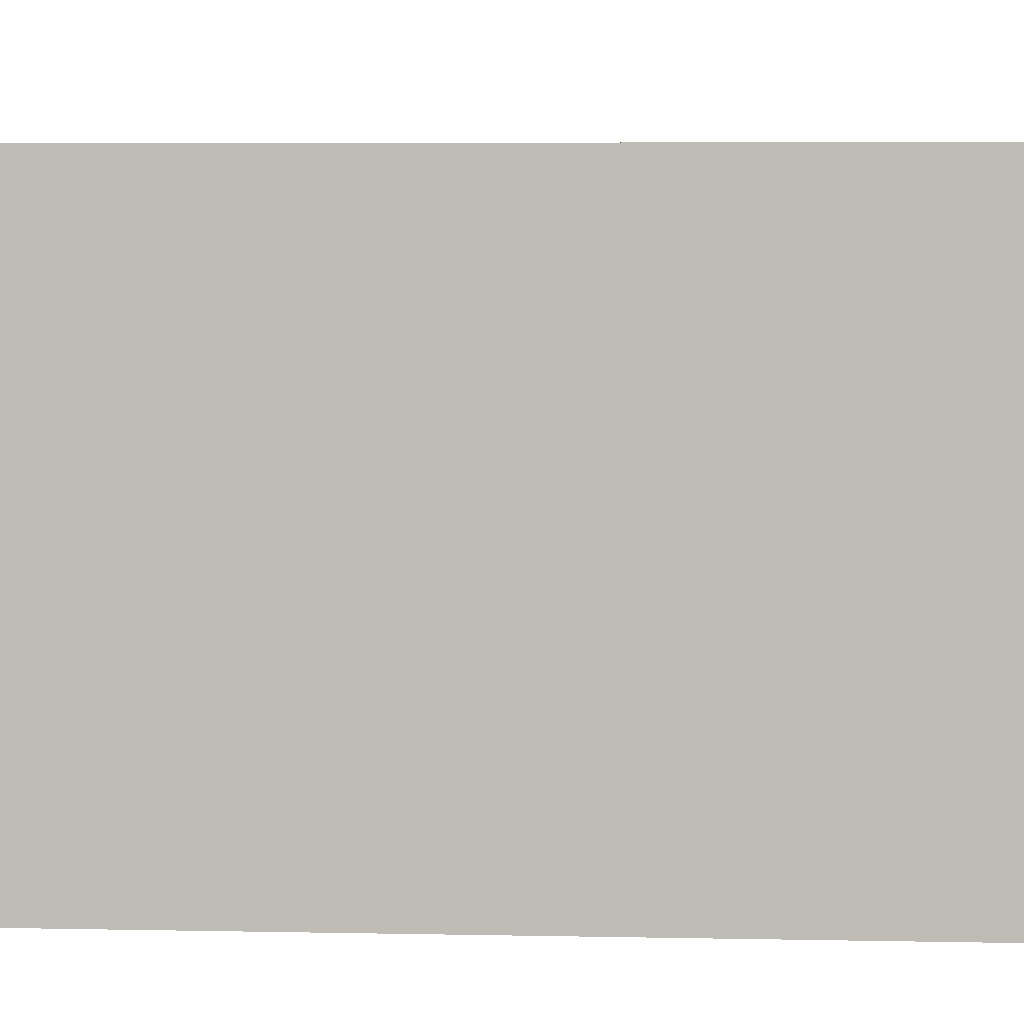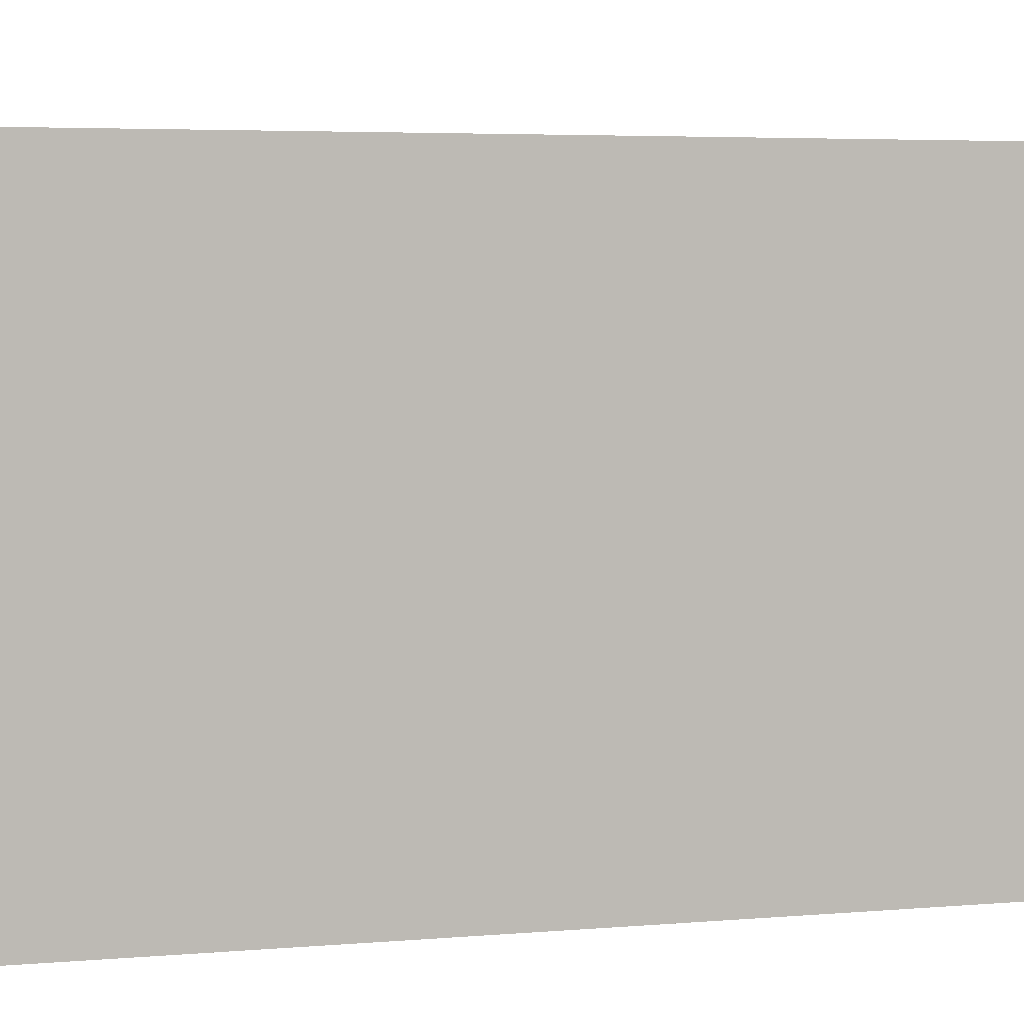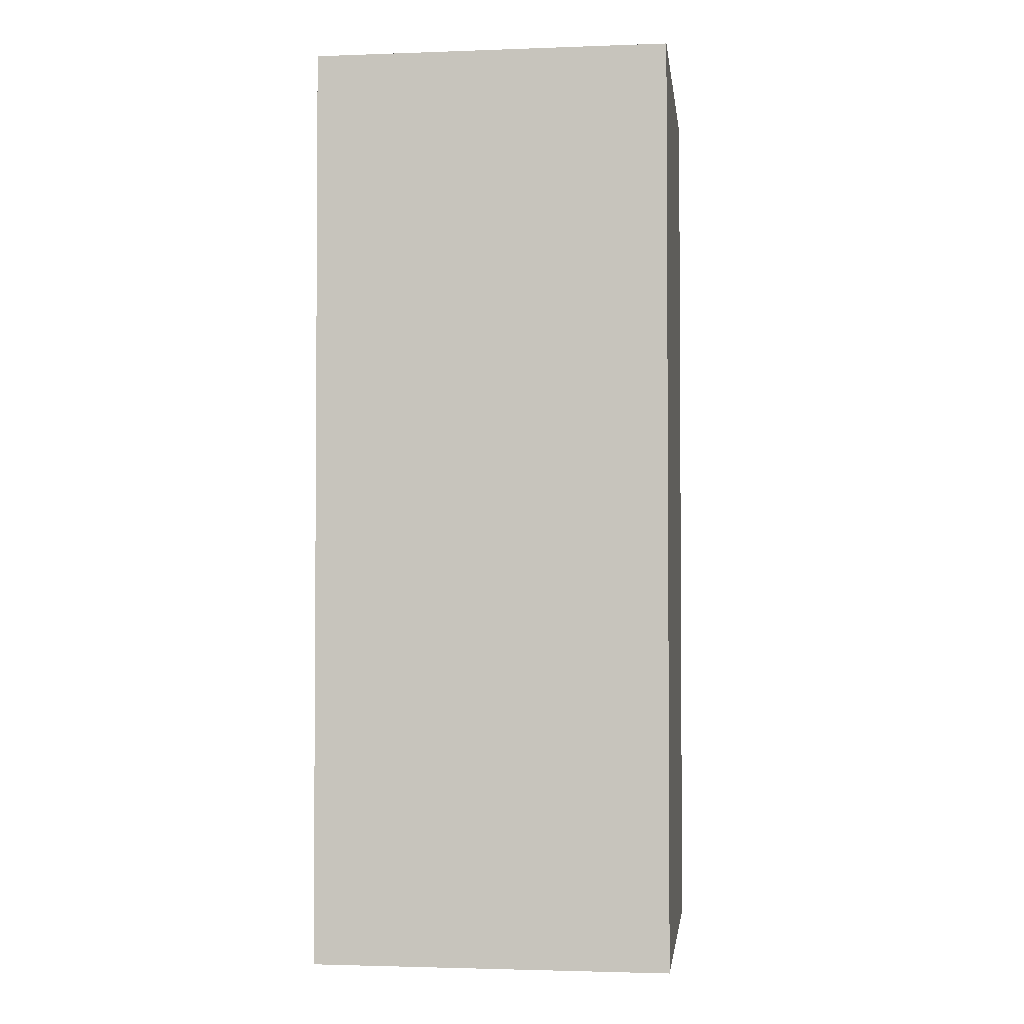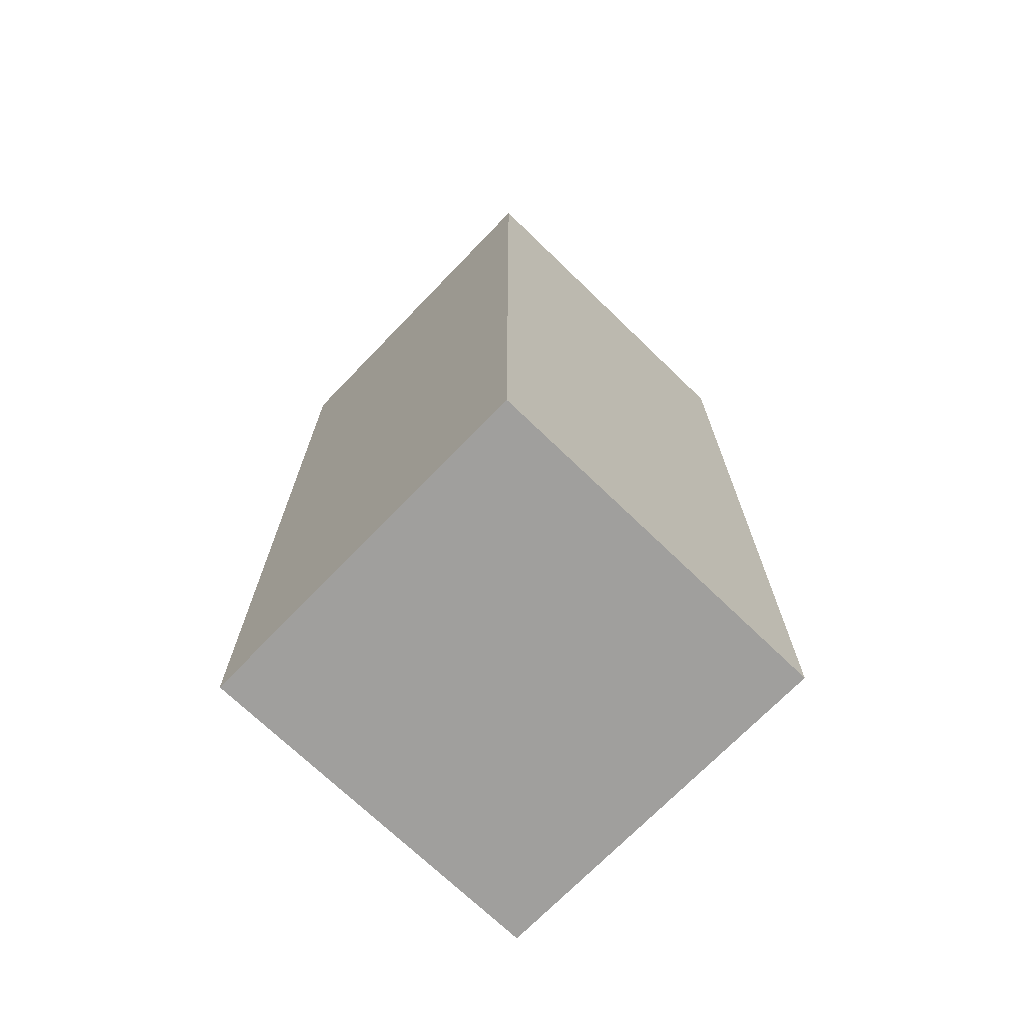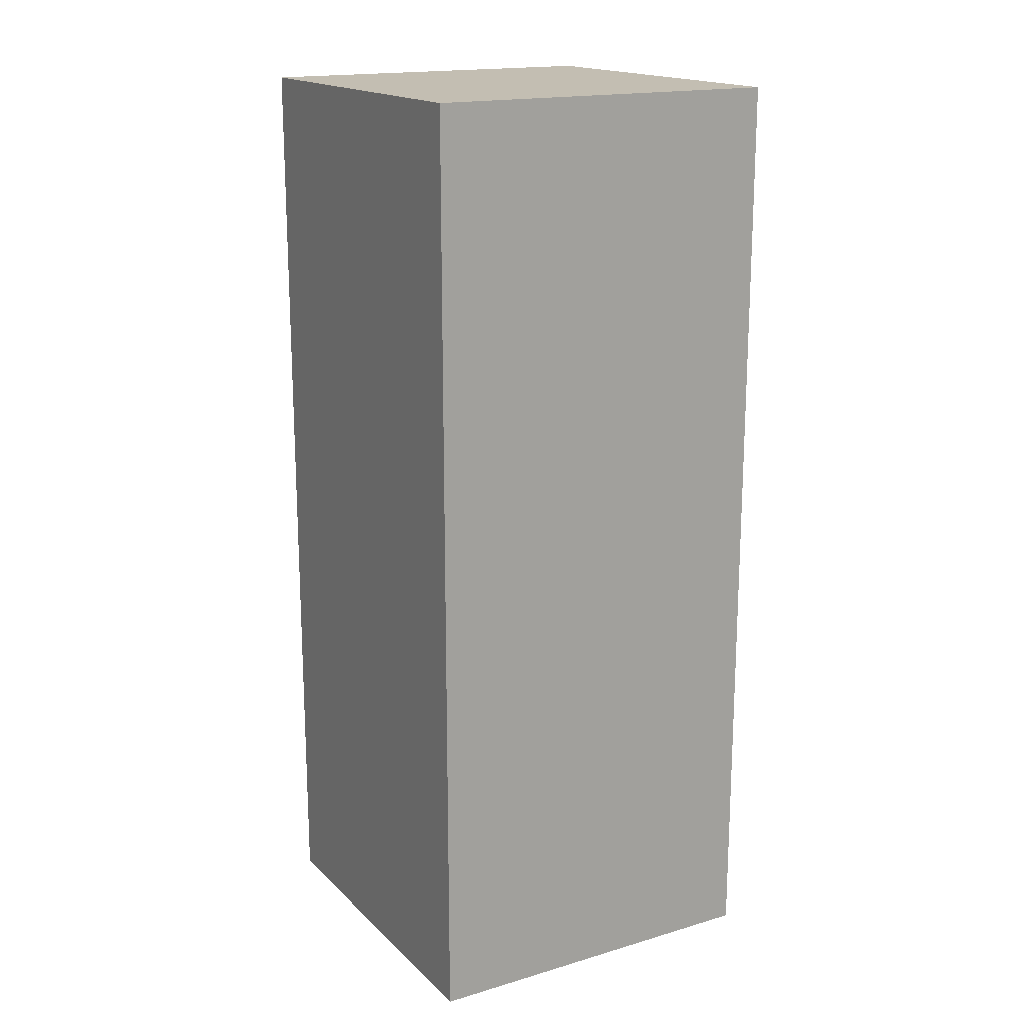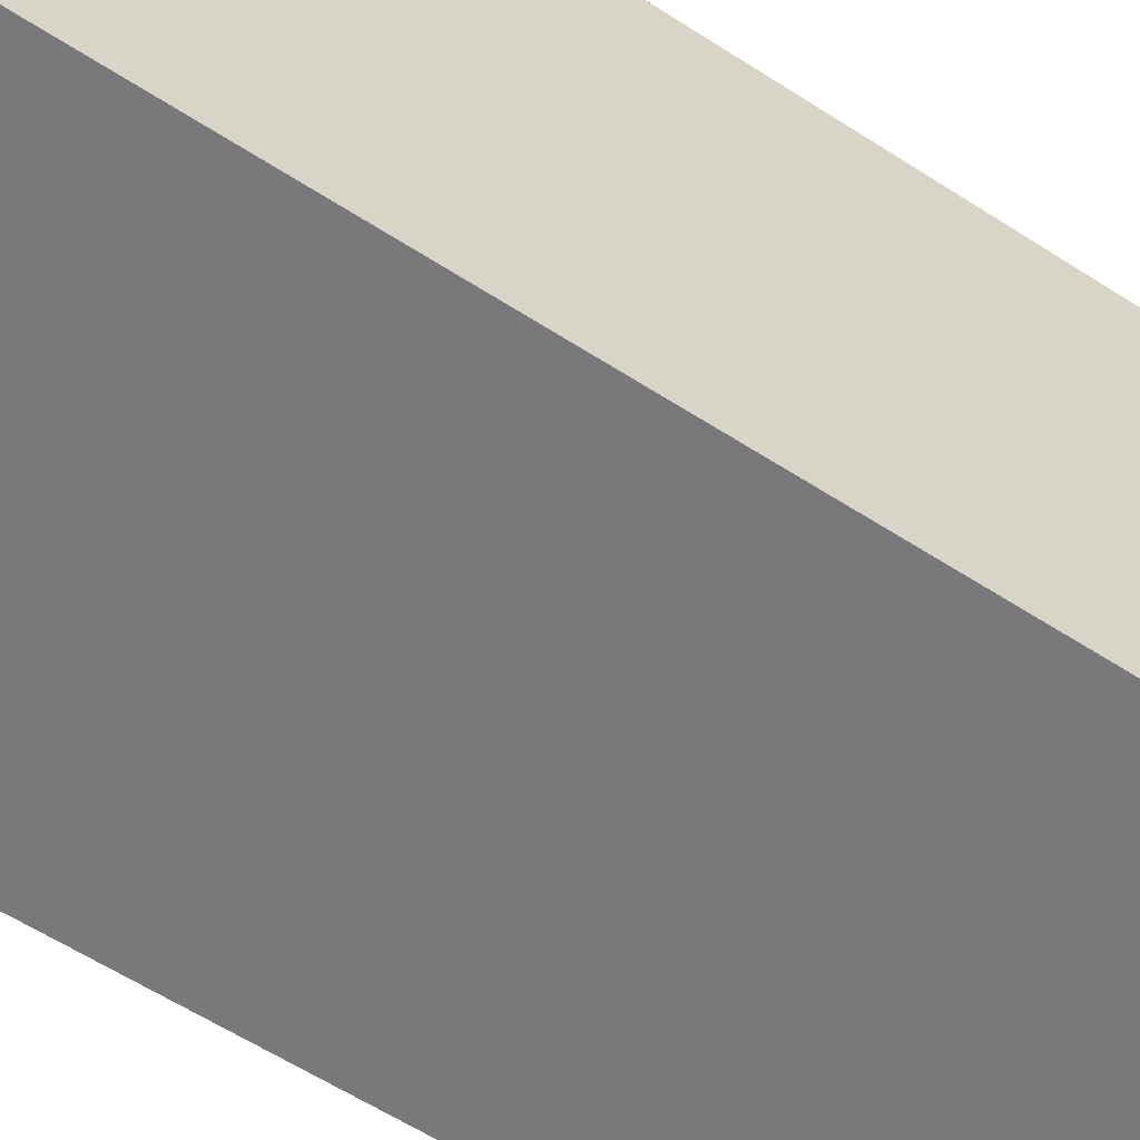
<metadata>
{"format":"obj","ext":"obj","renderer":"f3d","projection":"perspective","resolution":1024,"background":"white","views":[{"elev":4.3,"azim":94.8,"up":"+Z"},{"elev":3.2,"azim":68.3,"up":"+Z"},{"elev":-2.4,"azim":-172.8,"up":"+Y"},{"elev":-71.4,"azim":-134.0,"up":"+Y"},{"elev":17.4,"azim":59.9,"up":"+Y"},{"elev":-57.9,"azim":55.9,"up":"+Z"}]}
</metadata>
<code>
g default1
v -0.3222 -0.8333 0.3222
v 0.3222 -0.8333 0.3222
v -0.3222 0.8333 0.3222
v 0.3222 0.8333 0.3222
v -0.3222 0.8333 -0.3222
v 0.3222 0.8333 -0.3222
v -0.3222 -0.8333 -0.3222
v 0.3222 -0.8333 -0.3222
g initialShadingGroup initialShadingGroup1 pCube5 polySurface1
f 1 2 4 3
f 3 4 6 5
f 5 6 8 7
f 7 8 2 1
f 2 8 6 4
f 7 1 3 5

</code>
